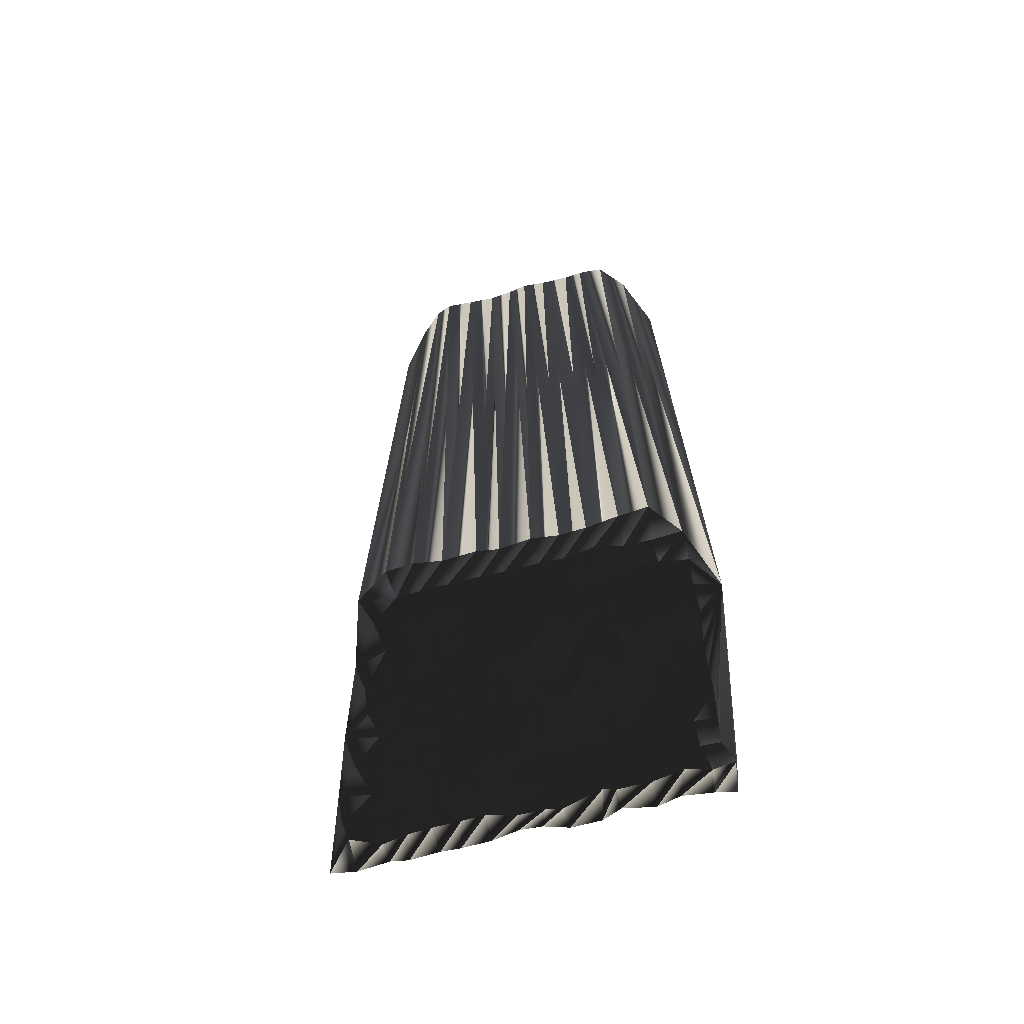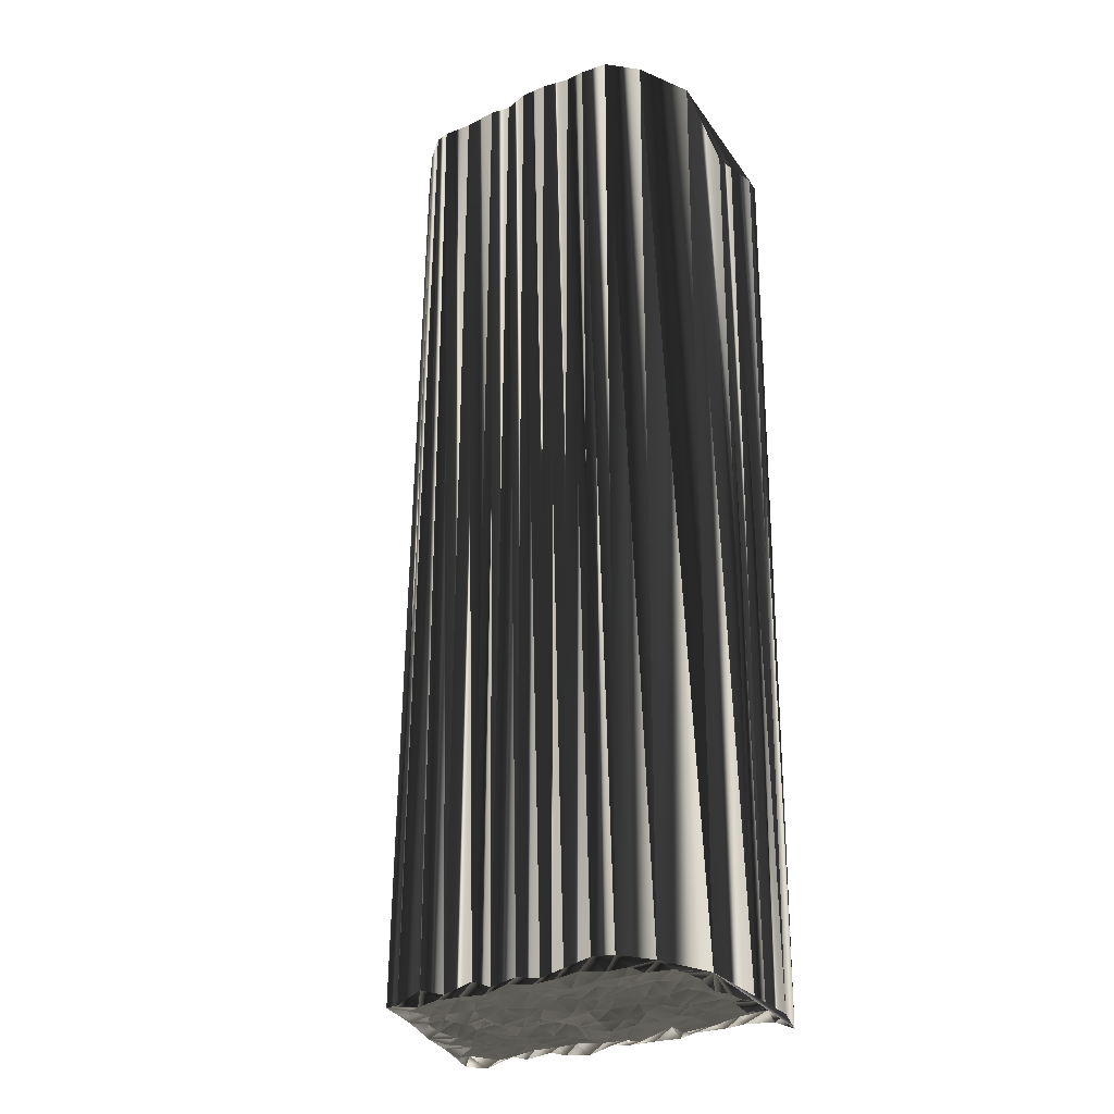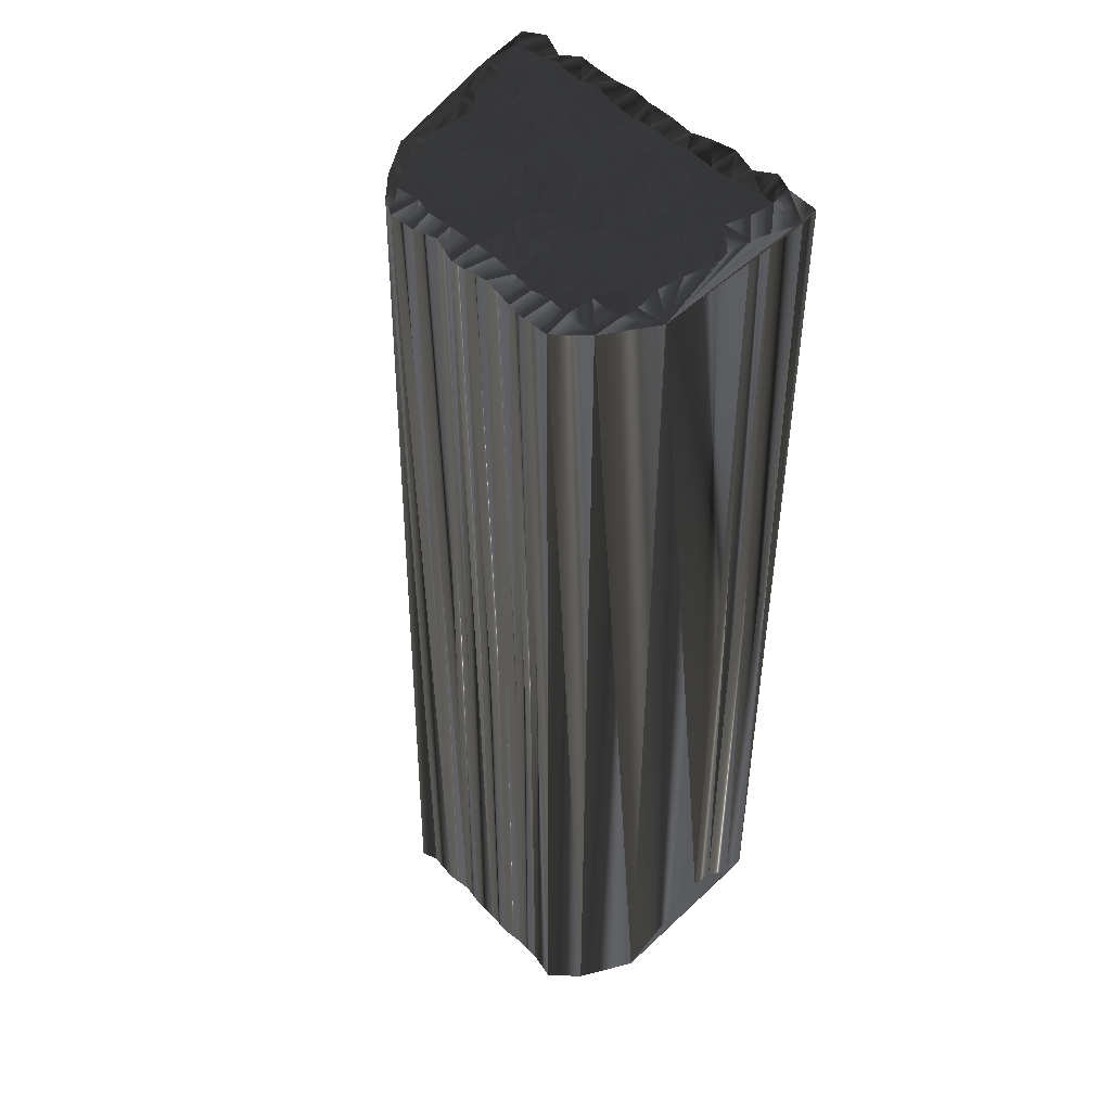
<metadata>
{"format":"obj","ext":"obj","renderer":"f3d","projection":"perspective","resolution":1024,"background":"white","views":[{"elev":-70.2,"azim":-166.7,"up":"+Z"},{"elev":-25.7,"azim":-146.5,"up":"+Z"},{"elev":46.4,"azim":-130.7,"up":"+Z"}]}
</metadata>
<code>
v 44.53 36.29 0.02637
v 45.3 30.09 -0.2475
v 45.14 30.92 0.009569
v 45.47 31.55 0.1107
v 45.41 32.29 0.1527
v 45.36 33.19 0.0185
v 45.37 33.96 0.0263
v 45.34 34.81 -0.09211
v 45.25 35.66 0.05317
v 45.29 36.47 0.09444
v 45.25 37.24 0.005887
v 45.27 38.05 0.09712
v 45.94 30.07 0.02457
v 45.87 30.67 0.2603
v 46.06 31.61 0.03491
v 46.09 32.34 0.1887
v 45.98 33.17 0.1176
v 46.16 34 0.1931
v 46.12 34.96 0.05368
v 45.97 35.63 0.1072
v 46.12 36.42 0.01901
v 46.07 37.34 0.01508
v 46.16 38.01 0.03498
v 46.03 38.92 0.1596
v 46.91 30.15 0.08473
v 46.64 30.95 0.1228
v 46.92 31.64 0.1155
v 46.97 32.43 -0.002458
v 46.98 33.27 0.05494
v 46.87 34.11 -0.2001
v 46.81 34.82 0.002914
v 46.78 35.61 0.2371
v 46.87 36.64 0.01746
v 46.74 37.39 -0.0229
v 46.9 38.04 0.002698
v 46.87 38.81 0.2435
v 47.65 29.97 0.0718
v 47.6 30.84 -0.005003
v 47.63 31.67 0.03184
v 47.6 32.23 0.004297
v 47.47 33.24 -0.2074
v 47.65 33.97 0.01846
v 47.59 34.77 0.09934
v 47.58 35.63 0.1589
v 47.5 36.52 0.006815
v 47.84 37.2 0.02484
v 47.71 38.13 0.105
v 47.79 38.75 0.0819
v 48.66 30.18 0.01989
v 48.65 30.88 -0.1029
v 48.5 31.68 -0.06082
v 48.54 32.38 -0.03998
v 48.56 33.22 0.000483
v 48.35 33.92 0.1284
v 48.53 34.91 0.09112
v 48.55 35.76 -0.1135
v 48.42 36.15 0.1774
v 48.54 37.19 -0.05773
v 48.56 38.04 0.02289
v 48.54 38.77 -0.09961
v 49.26 29.97 -0.03568
v 49.04 30.86 0.1278
v 49.12 31.61 -0.07043
v 49.26 32.52 -0.0942
v 49.28 33.25 -0.1068
v 49.31 33.96 0.08102
v 49.29 34.92 -0.1062
v 49.29 35.52 0.1094
v 49.46 36.35 0.02776
v 49.2 37.18 0.04019
v 49.24 38.08 -0.02683
v 49.32 38.8 0.03137
v 50.2 29.93 -0.005547
v 50.24 30.65 -0.1185
v 50.1 31.64 0.0709
v 50.12 32.6 -0.2153
v 50.21 33.22 -0.003887
v 49.99 34.07 0.05618
v 50.11 34.76 -0.09227
v 50.05 35.65 0.1379
v 50.02 36.46 0.06598
v 49.93 37.2 0.01854
v 50.23 38 0.1025
v 50.19 38.75 -0.1135
v 50.96 30.19 -0.07719
v 50.76 30.69 -0.04191
v 50.8 31.56 -0.1029
v 51.09 32.52 0.01204
v 50.86 33.17 -0.07165
v 50.77 34.03 0.008782
v 50.96 35.04 0.08643
v 50.95 35.45 0.04691
v 50.91 36.23 -0.1048
v 50.95 37.28 0.0538
v 50.87 38.1 -0.1043
v 50.84 38.75 0.1261
v 51.66 30.2 -0.0193
v 51.6 30.68 -0.01528
v 51.56 31.62 -0.0903
v 51.64 32.49 0.3639
v 51.71 33.15 0.1706
v 51.65 34.12 0.05294
v 51.58 34.97 -0.04854
v 51.84 35.71 0.1077
v 51.69 36.46 0.0269
v 51.74 37.31 -0.04428
v 51.81 38.05 -0.04086
v 51.78 38.79 -0.1283
v 52.47 30.14 -0.1985
v 52.48 30.87 0.02576
v 52.32 31.51 0.08478
v 52.33 32.35 -0.01681
v 52.34 33.23 0.1317
v 52.39 33.98 -0.05086
v 52.59 34.74 -0.09858
v 52.61 35.68 -0.083
v 52.56 36.23 0.02724
v 52.41 37.29 0.1145
v 52.6 38.02 -0.01983
v 52.6 38.81 0.1088
v 53.4 30.04 -0.0875
v 53.19 30.85 0.005314
v 53.38 31.46 0.03974
v 53.33 32.35 0.03349
v 53.22 33.03 -0.03509
v 53.4 33.96 0.1626
v 53.23 34.68 0.0721
v 53.41 35.44 -0.1463
v 53.45 36.36 0.006981
v 53.25 37.22 0.0176
v 53.27 38.01 -0.1335
v 53.33 38.87 -0.24
v 54.04 29.97 0.09127
v 54.09 30.82 0.03115
v 53.83 31.64 -0.03048
v 54.06 32.48 0.07792
v 54.05 33.37 0.07036
v 54.1 33.98 0.07519
v 53.94 34.9 0.2923
v 54.03 35.7 0.05416
v 53.96 36.5 -0.001645
v 54.08 37.39 -0.01599
v 54.31 38.13 -0.03779
v 54.96 29.96 -0.01209
v 54.79 30.83 -0.07031
v 54.89 31.66 0.04543
v 54.84 32.44 -0.03351
v 54.84 33.15 0.03113
v 54.77 34.03 -0.1006
v 54.93 34.74 -0.0323
v 54.84 35.48 0.07264
v 54.89 36.24 -0.0472
v 55.54 29.97 0.1389
v 55.58 30.68 -0.09101
v 55.48 31.69 -0.05239
v 55.47 32.25 0.0324
v 55.7 33.3 -0.05446
v 55.76 34.15 -0.03532
v 56.49 30.02 -0.1473
v 56.52 30.96 0.1029
v 56.53 31.57 -0.07442
v 56.43 32.38 0.03813
v 57.31 30.06 0.001243
v 44.41 36.29 29.86
v 45.21 30.05 29.94
v 45.08 30.69 29.86
v 45.29 31.65 29.91
v 45.4 32.31 29.94
v 45.35 33.23 30.02
v 45.17 33.83 30.09
v 45.34 34.82 30.07
v 45.4 35.66 30.05
v 45.16 36.58 30.09
v 45.24 37.14 30
v 45.2 38.01 29.93
v 46.25 30.06 30.03
v 46.05 30.84 30.06
v 46.11 31.62 30.02
v 46.31 32.41 29.98
v 46.04 33.16 30.02
v 46.13 34.05 29.97
v 46.14 34.87 29.99
v 46.22 35.69 29.97
v 46.05 36.44 30.07
v 46.2 37.18 30.08
v 46.27 37.98 29.95
v 46.02 38.88 29.93
v 46.76 29.95 30.2
v 46.6 30.73 29.98
v 46.6 31.53 30.05
v 46.72 32.54 29.82
v 46.93 33.26 29.89
v 47.06 34.1 29.98
v 46.99 34.74 29.92
v 46.73 35.54 30.08
v 47.08 36.46 30.11
v 46.79 37.41 30.04
v 46.87 38.02 30.05
v 46.88 38.93 29.94
v 47.61 30.1 29.94
v 47.61 30.94 30.04
v 47.62 31.45 29.8
v 47.73 32.4 30.04
v 47.65 33.22 30.07
v 47.6 33.96 30.08
v 47.78 34.87 30.04
v 47.75 35.7 29.97
v 47.77 36.61 29.96
v 47.84 37.25 30.06
v 47.6 38.05 29.95
v 47.5 38.86 29.96
v 48.44 29.92 30.08
v 48.42 30.85 29.95
v 48.44 31.62 29.96
v 48.5 32.42 30
v 48.53 33.24 29.98
v 48.46 33.94 30.05
v 48.48 34.8 29.78
v 48.43 35.61 30.07
v 48.45 36.57 29.88
v 48.51 37.08 30.12
v 48.33 38 30
v 48.48 38.82 30.14
v 49.41 29.97 29.96
v 49.37 30.88 30.06
v 49.34 31.69 29.96
v 49.3 32.46 29.93
v 49.24 33.3 29.85
v 49.21 34.04 30.03
v 49.58 34.9 30.13
v 49.23 35.51 29.87
v 49.25 36.29 29.86
v 49.3 37.1 29.98
v 49.13 38.01 30.1
v 49.27 38.89 30.06
v 49.97 30.19 29.97
v 50.03 30.83 29.9
v 49.98 31.51 30.05
v 50.12 32.3 30.11
v 50.05 33.19 29.96
v 49.92 34.02 30.12
v 49.86 34.77 29.9
v 50.12 35.57 29.87
v 50.19 36.48 29.85
v 50 37.37 29.86
v 49.92 37.96 30.02
v 49.92 38.81 29.88
v 50.94 30.02 29.92
v 50.89 30.85 30.01
v 50.81 31.58 29.91
v 50.82 32.4 30.04
v 50.99 33.41 29.88
v 50.69 33.83 29.85
v 50.96 34.8 29.99
v 50.88 35.67 29.95
v 50.98 36.5 30.21
v 50.94 37.09 30.14
v 50.89 38.08 30.09
v 50.71 38.68 30.1
v 51.85 30.08 29.98
v 51.54 30.91 29.96
v 51.53 31.63 29.97
v 51.79 32.51 29.9
v 51.62 33.35 30.03
v 51.55 34.13 30.06
v 51.77 34.81 30.1
v 51.57 35.58 29.98
v 51.68 36.55 29.96
v 51.47 37.27 29.98
v 51.7 38.16 30.11
v 51.63 38.76 29.9
v 52.47 30.02 30.04
v 52.6 30.83 29.91
v 52.56 31.72 29.92
v 52.52 32.48 30.01
v 52.56 33.19 29.96
v 52.39 34.19 29.86
v 52.55 34.74 29.93
v 52.36 35.6 29.98
v 52.53 36.46 30.14
v 52.58 37.34 30.1
v 52.42 37.94 30.04
v 52.53 38.81 29.89
v 53.24 30.06 29.98
v 53.29 30.78 30.18
v 53.31 31.74 29.98
v 53.38 32.26 29.98
v 53.23 33.21 30.06
v 53.29 33.97 30
v 53.1 34.8 29.98
v 53.29 35.5 29.93
v 53.14 36.24 29.9
v 53.19 37.34 29.96
v 53.21 38.04 30.03
v 53.07 38.58 30.01
v 54.17 30.04 29.97
v 54 30.73 29.89
v 54.15 31.61 29.84
v 54.14 32.48 30.06
v 54.27 33.17 30.02
v 53.87 33.87 30.01
v 54.16 34.74 30.05
v 53.94 35.58 29.88
v 54.21 36.36 30.08
v 54.17 37 29.9
v 53.84 37.89 30.06
v 54.84 29.99 30
v 54.88 30.89 30.12
v 54.98 31.75 29.93
v 54.68 32.57 29.85
v 54.86 33.22 30.09
v 54.91 34.03 29.95
v 54.81 34.97 29.86
v 54.91 35.72 29.84
v 54.88 36.65 30.02
v 55.58 30.23 29.79
v 55.66 30.73 29.84
v 55.62 31.64 30
v 55.54 32.48 30.13
v 55.67 33.31 29.97
v 55.74 33.94 29.83
v 56.49 29.93 29.91
v 56.5 31.08 30.07
v 56.46 31.39 30.04
v 56.45 32.38 30.02
v 57.31 30.2 29.76
f 50 61 62
f 37 26 25
f 26 15 14
f 3 2 13
f 39 28 27
f 92 81 80
f 55 44 43
f 66 78 67
f 40 29 28
f 51 40 39
f 125 114 113
f 147 156 148
f 91 103 92
f 14 4 3
f 85 74 73
f 27 28 16
f 15 4 14
f 63 75 64
f 3 13 14
f 63 74 75
f 38 39 27
f 66 77 78
f 10 20 21
f 52 53 41
f 55 66 67
f 40 52 41
f 67 79 68
f 18 8 7
f 4 1 3
f 28 17 16
f 65 54 53
f 23 34 35
f 8 9 1
f 32 20 31
f 81 70 69
f 46 35 34
f 79 91 80
f 104 103 115
f 78 79 67
f 94 83 82
f 45 57 46
f 118 119 107
f 92 93 81
f 84 83 95
f 104 93 92
f 106 95 94
f 142 131 130
f 106 118 107
f 139 140 128
f 77 89 78
f 157 149 148
f 108 107 119
f 138 149 139
f 149 158 150
f 152 142 141
f 158 149 157
f 126 115 114
f 92 103 104
f 138 127 126
f 138 137 148
f 100 111 112
f 100 99 111
f 113 114 102
f 65 77 66
f 156 147 155
f 162 161 163
f 3 1 2
f 15 5 4
f 1 5 6
f 25 14 13
f 40 41 29
f 17 29 18
f 63 51 62
f 39 40 28
f 38 27 26
f 27 15 26
f 26 14 25
f 38 26 37
f 38 37 49
f 73 62 61
f 74 63 62
f 50 39 38
f 63 52 51
f 62 51 50
f 86 75 74
f 74 62 73
f 38 49 50
f 50 49 61
f 63 64 52
f 51 39 50
f 64 65 53
f 52 40 51
f 52 64 53
f 54 66 55
f 77 88 89
f 78 89 90
f 64 76 65
f 65 66 54
f 65 76 77
f 87 76 75
f 43 31 42
f 42 41 53
f 55 43 54
f 54 42 53
f 8 18 19
f 19 18 30
f 44 32 43
f 43 42 54
f 41 42 30
f 6 17 7
f 18 29 30
f 30 29 41
f 15 16 5
f 1 6 7
f 15 27 16
f 17 28 29
f 7 8 1
f 6 5 16
f 18 7 17
f 17 6 16
f 19 9 8
f 10 9 20
f 19 30 31
f 31 30 42
f 56 68 57
f 43 32 31
f 44 33 32
f 32 21 20
f 46 47 35
f 33 21 32
f 9 10 1
f 9 19 20
f 20 19 31
f 4 5 1
f 21 22 11
f 10 11 1
f 10 21 11
f 11 12 1
f 35 24 23
f 22 12 11
f 12 23 24
f 36 24 35
f 34 23 22
f 21 33 22
f 22 23 12
f 22 33 34
f 56 45 44
f 58 47 46
f 45 34 33
f 59 48 47
f 47 36 35
f 36 47 48
f 48 59 60
f 60 59 71
f 83 72 71
f 84 72 83
f 70 71 59
f 82 83 71
f 57 58 46
f 70 82 71
f 71 72 60
f 45 56 57
f 58 70 59
f 82 70 81
f 68 69 57
f 46 34 45
f 45 33 44
f 57 69 58
f 58 59 47
f 44 55 56
f 56 55 67
f 56 67 68
f 69 80 81
f 68 80 69
f 69 70 58
f 78 90 79
f 79 80 68
f 101 113 102
f 90 91 79
f 77 76 88
f 89 101 90
f 90 101 102
f 103 114 115
f 115 126 127
f 131 120 119
f 104 115 116
f 132 131 143
f 90 102 91
f 91 92 80
f 91 102 103
f 103 102 114
f 104 105 93
f 93 82 81
f 95 83 94
f 94 82 93
f 84 95 96
f 96 95 107
f 108 96 107
f 116 117 105
f 107 95 106
f 105 94 93
f 106 105 117
f 139 150 140
f 104 116 105
f 105 106 94
f 117 128 129
f 117 118 106
f 118 117 129
f 128 117 116
f 118 129 130
f 141 129 140
f 118 130 119
f 119 120 108
f 132 120 131
f 131 119 130
f 140 151 141
f 141 130 129
f 143 131 142
f 142 130 141
f 116 115 127
f 128 140 129
f 143 142 152
f 158 152 151
f 150 151 140
f 150 158 151
f 151 152 141
f 139 128 127
f 127 128 116
f 139 127 138
f 125 126 114
f 137 126 125
f 89 100 101
f 138 126 137
f 112 124 113
f 147 137 136
f 136 137 125
f 150 139 149
f 149 138 148
f 152 158 162
f 162 158 157
f 161 156 155
f 161 160 163
f 162 156 161
f 134 145 135
f 111 122 123
f 113 124 125
f 145 146 135
f 135 136 124
f 148 137 147
f 146 136 135
f 162 157 156
f 156 157 148
f 123 124 112
f 112 113 101
f 123 135 124
f 124 136 125
f 76 87 88
f 88 100 89
f 87 86 98
f 100 112 101
f 86 87 75
f 75 76 64
f 86 97 98
f 87 99 88
f 100 88 99
f 111 110 122
f 99 98 110
f 111 123 112
f 134 135 123
f 122 134 123
f 133 144 134
f 109 121 110
f 99 87 98
f 110 98 109
f 111 99 110
f 109 98 97
f 97 86 85
f 85 86 74
f 121 133 122
f 110 121 122
f 133 134 122
f 144 145 134
f 153 154 145
f 159 154 153
f 144 153 145
f 136 146 147
f 145 154 146
f 146 155 147
f 160 155 154
f 154 155 146
f 161 155 160
f 160 154 159
f 160 159 163
f 224 213 225
f 189 200 188
f 178 189 177
f 165 166 176
f 191 202 190
f 244 255 243
f 207 218 206
f 241 229 230
f 192 203 191
f 203 214 202
f 277 288 276
f 319 310 311
f 266 254 255
f 167 177 166
f 237 248 236
f 191 190 179
f 167 178 177
f 238 226 227
f 176 166 177
f 237 226 238
f 202 201 190
f 240 229 241
f 183 173 184
f 216 215 204
f 229 218 230
f 215 203 204
f 242 230 231
f 171 181 170
f 164 167 166
f 180 191 179
f 217 228 216
f 197 186 198
f 172 171 164
f 183 195 194
f 233 244 232
f 198 209 197
f 254 242 243
f 266 267 278
f 242 241 230
f 246 257 245
f 220 208 209
f 282 281 270
f 256 255 244
f 246 247 258
f 256 267 255
f 258 269 257
f 294 305 293
f 281 269 270
f 303 302 291
f 252 240 241
f 312 320 311
f 270 271 282
f 312 301 302
f 321 312 313
f 305 315 304
f 312 321 320
f 278 289 277
f 266 255 267
f 290 301 289
f 300 301 311
f 274 263 275
f 262 263 274
f 277 276 265
f 240 228 229
f 310 319 318
f 324 325 326
f 164 166 165
f 168 178 167
f 168 164 169
f 177 188 176
f 204 203 192
f 192 180 181
f 214 226 225
f 203 202 191
f 190 201 189
f 178 190 189
f 177 189 188
f 189 201 200
f 200 201 212
f 225 236 224
f 226 237 225
f 202 213 201
f 215 226 214
f 214 225 213
f 238 249 237
f 225 237 236
f 212 201 213
f 212 213 224
f 227 226 215
f 202 214 213
f 228 227 216
f 203 215 214
f 227 215 216
f 229 217 218
f 251 240 252
f 252 241 253
f 239 227 228
f 229 228 217
f 239 228 240
f 239 250 238
f 194 206 205
f 204 205 216
f 206 218 217
f 205 217 216
f 181 171 182
f 181 182 193
f 195 207 206
f 205 206 217
f 205 204 193
f 180 169 170
f 192 181 193
f 192 193 204
f 179 178 168
f 169 164 170
f 190 178 179
f 191 180 192
f 171 170 164
f 168 169 179
f 170 181 180
f 169 180 179
f 172 182 171
f 172 173 183
f 193 182 194
f 193 194 205
f 231 219 220
f 195 206 194
f 196 207 195
f 184 195 183
f 210 209 198
f 184 196 195
f 173 172 164
f 182 172 183
f 182 183 194
f 168 167 164
f 185 184 174
f 174 173 164
f 184 173 174
f 175 174 164
f 187 198 186
f 175 185 174
f 186 175 187
f 187 199 198
f 186 197 185
f 196 184 185
f 186 185 175
f 196 185 197
f 208 219 207
f 210 221 209
f 197 208 196
f 211 222 210
f 199 210 198
f 210 199 211
f 222 211 223
f 222 223 234
f 235 246 234
f 235 247 246
f 234 233 222
f 246 245 234
f 221 220 209
f 245 233 234
f 235 234 223
f 219 208 220
f 233 221 222
f 233 245 244
f 232 231 220
f 197 209 208
f 196 208 207
f 232 220 221
f 222 221 210
f 218 207 219
f 218 219 230
f 230 219 231
f 243 232 244
f 243 231 232
f 233 232 221
f 253 241 242
f 243 242 231
f 276 264 265
f 254 253 242
f 239 240 251
f 264 252 253
f 264 253 265
f 277 266 278
f 289 278 290
f 283 294 282
f 278 267 279
f 294 295 306
f 265 253 254
f 255 254 243
f 265 254 266
f 265 266 277
f 268 267 256
f 245 256 244
f 246 258 257
f 245 257 256
f 258 247 259
f 258 259 270
f 259 271 270
f 280 279 268
f 258 270 269
f 257 268 256
f 268 269 280
f 313 302 303
f 279 267 268
f 269 268 257
f 291 280 292
f 281 280 269
f 280 281 292
f 280 291 279
f 292 281 293
f 292 304 303
f 293 281 282
f 283 282 271
f 283 295 294
f 282 294 293
f 314 303 304
f 293 304 292
f 294 306 305
f 293 305 304
f 278 279 290
f 303 291 292
f 305 306 315
f 315 321 314
f 314 313 303
f 321 313 314
f 315 314 304
f 291 302 290
f 291 290 279
f 290 302 301
f 289 288 277
f 289 300 288
f 263 252 264
f 289 301 300
f 287 275 276
f 300 310 299
f 300 299 288
f 302 313 312
f 301 312 311
f 321 315 325
f 321 325 320
f 319 324 318
f 323 324 326
f 319 325 324
f 308 297 298
f 285 274 286
f 287 276 288
f 309 308 298
f 299 298 287
f 300 311 310
f 299 309 298
f 320 325 319
f 320 319 311
f 287 286 275
f 276 275 264
f 298 286 287
f 299 287 288
f 250 239 251
f 263 251 252
f 249 250 261
f 275 263 264
f 250 249 238
f 239 238 227
f 260 249 261
f 262 250 251
f 251 263 262
f 273 274 285
f 261 262 273
f 286 274 275
f 298 297 286
f 297 285 286
f 307 296 297
f 284 272 273
f 250 262 261
f 261 273 272
f 262 274 273
f 261 272 260
f 249 260 248
f 249 248 237
f 296 284 285
f 284 273 285
f 297 296 285
f 308 307 297
f 317 316 308
f 317 322 316
f 316 307 308
f 309 299 310
f 317 308 309
f 318 309 310
f 318 323 317
f 318 317 309
f 318 324 323
f 317 323 322
f 322 323 326
f 1 164 5
f 5 168 164
f 5 168 4
f 4 167 168
f 4 167 3
f 3 166 167
f 3 166 2
f 2 165 166
f 2 165 13
f 13 176 165
f 13 176 25
f 25 188 176
f 25 188 37
f 37 200 188
f 37 200 49
f 49 212 200
f 49 212 61
f 61 224 212
f 61 224 73
f 73 236 224
f 73 236 85
f 85 248 236
f 85 248 97
f 97 260 248
f 97 260 109
f 109 272 260
f 109 272 121
f 121 284 272
f 121 284 133
f 133 296 284
f 133 296 144
f 144 307 296
f 144 307 153
f 153 316 307
f 153 316 159
f 159 322 316
f 159 322 163
f 163 326 322
f 163 326 162
f 162 325 326
f 162 325 158
f 158 321 325
f 158 321 152
f 152 315 321
f 152 315 143
f 143 306 315
f 143 306 132
f 132 295 306
f 132 295 120
f 120 283 295
f 120 283 108
f 108 271 283
f 108 271 96
f 96 259 271
f 96 259 84
f 84 247 259
f 84 247 72
f 72 235 247
f 72 235 60
f 60 223 235
f 60 223 48
f 48 211 223
f 48 211 36
f 36 199 211
f 36 199 24
f 24 187 199
f 24 187 12
f 12 175 187
f 12 175 1
f 1 164 175

</code>
